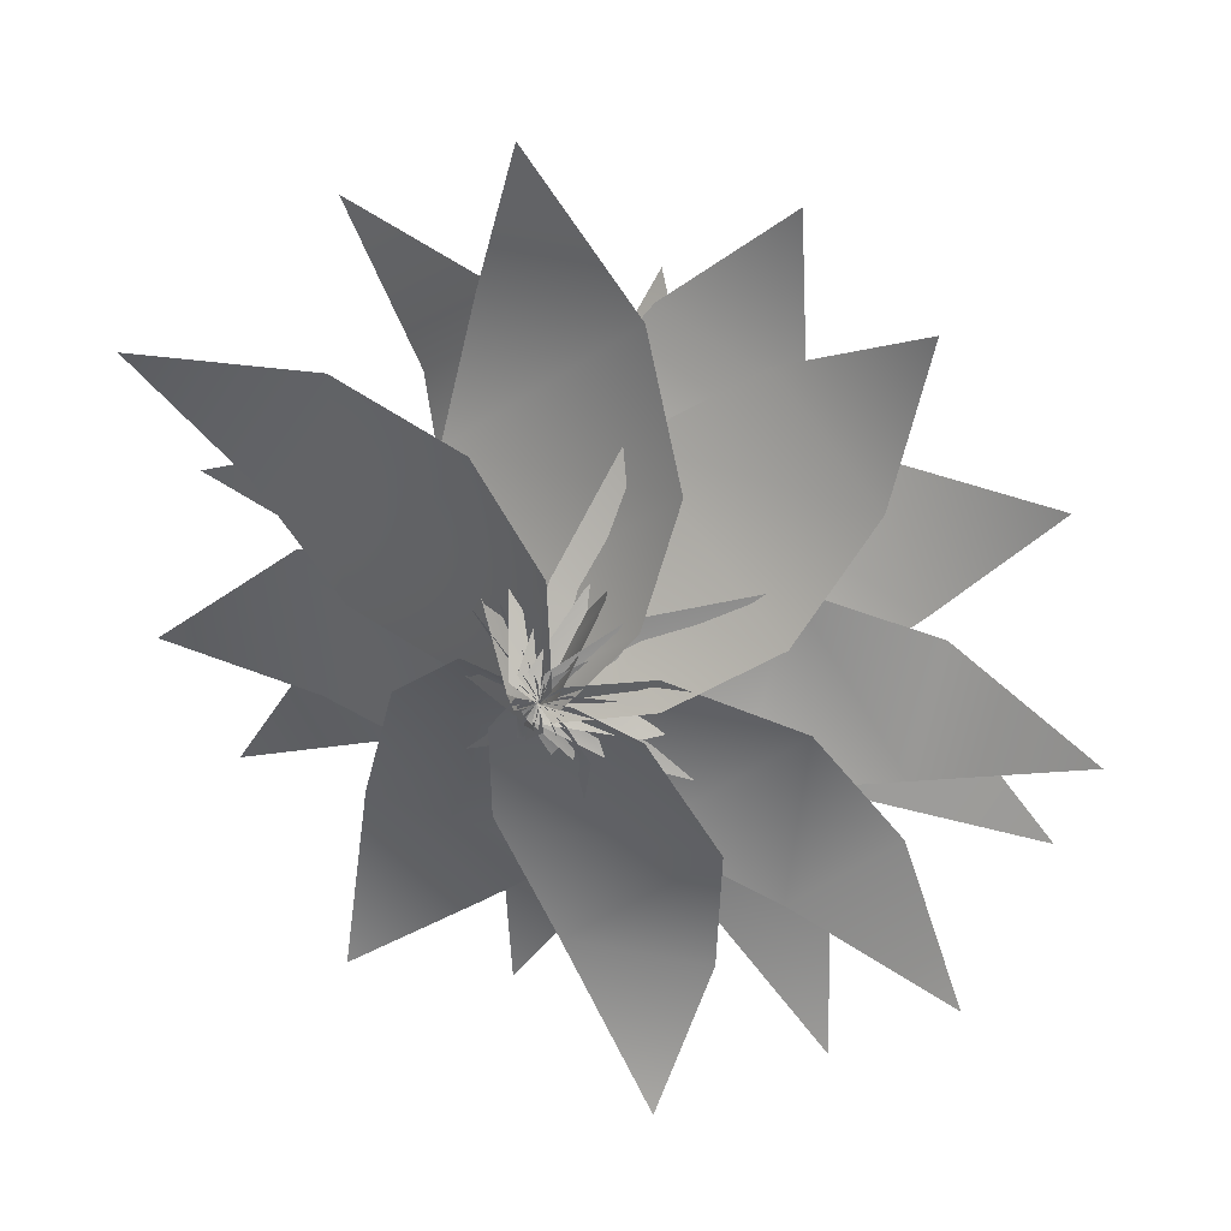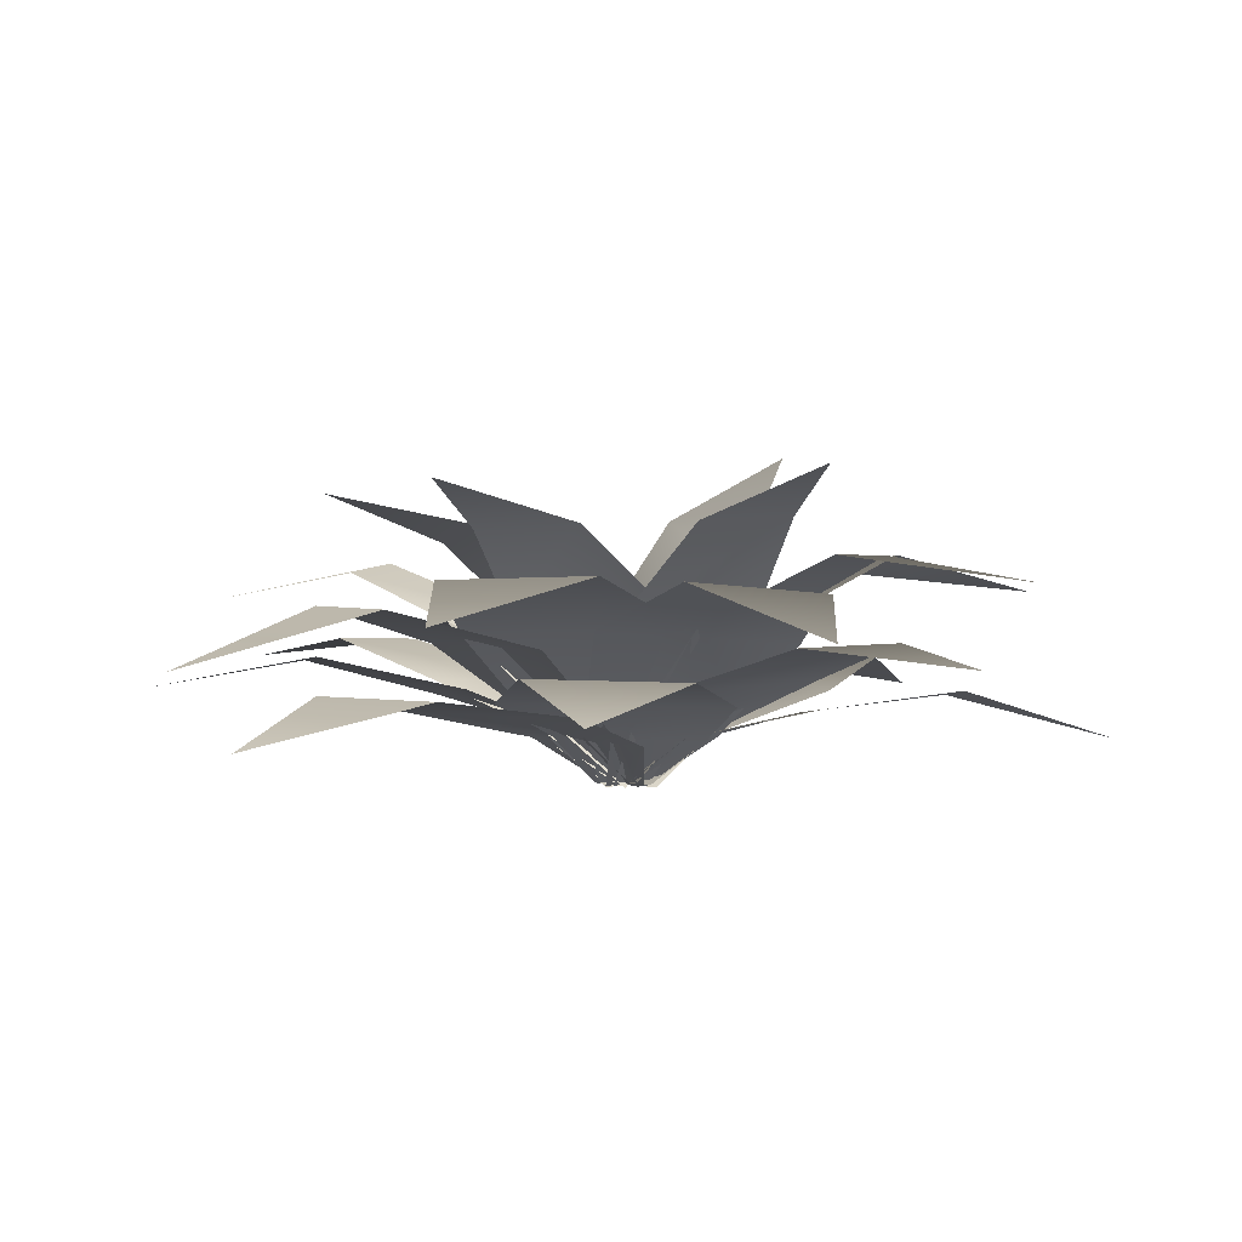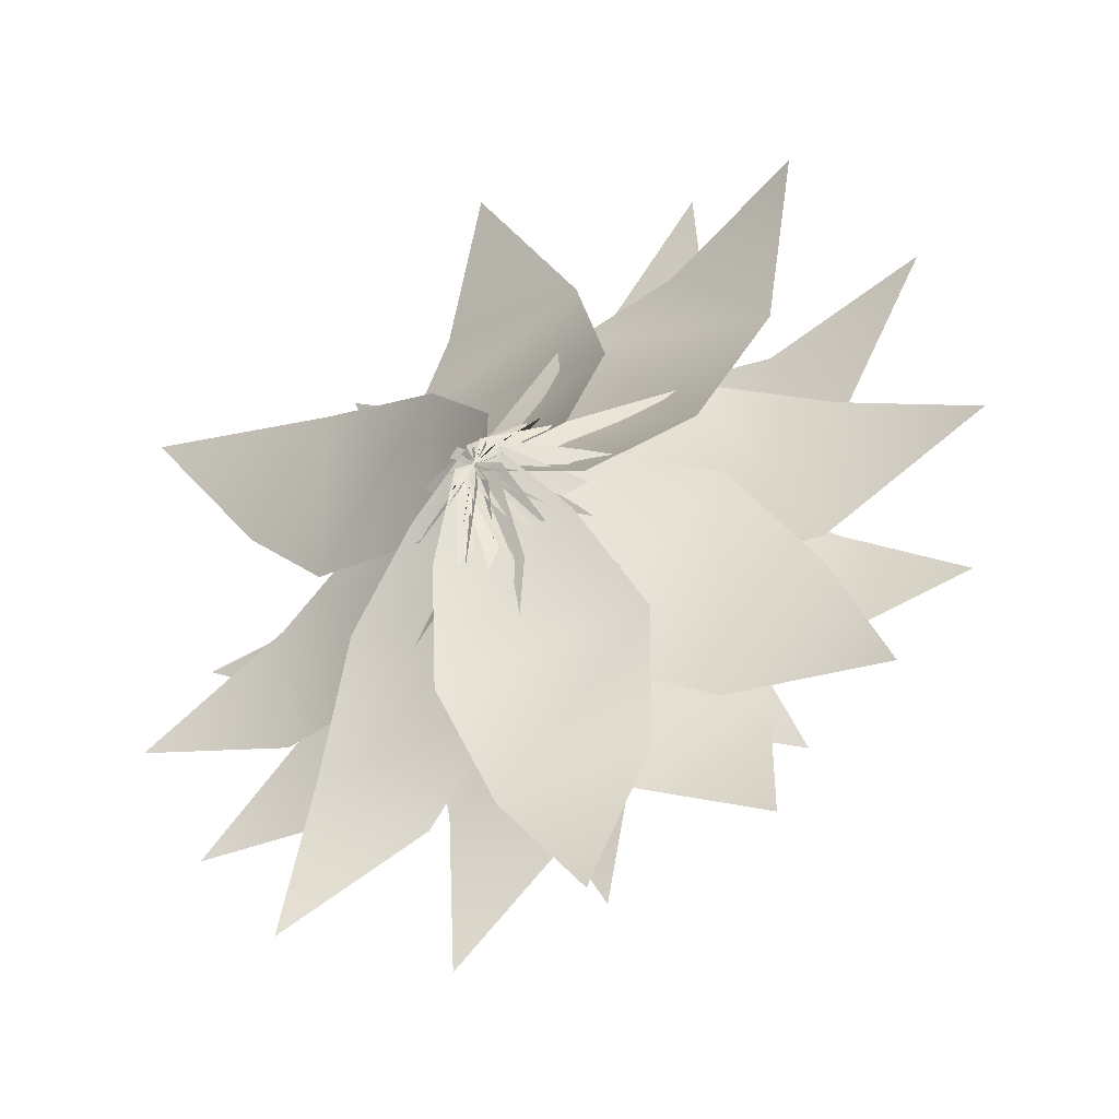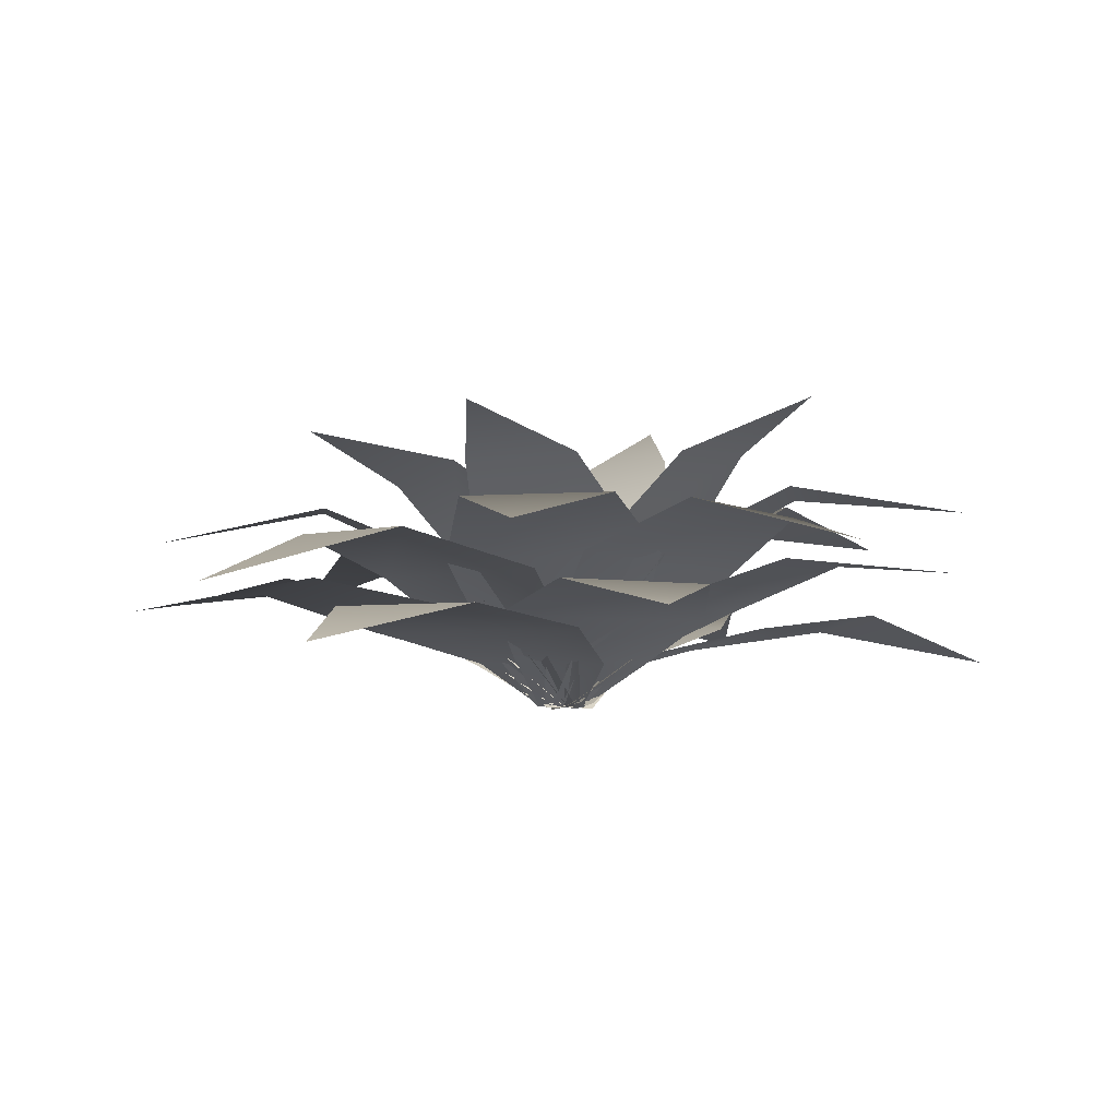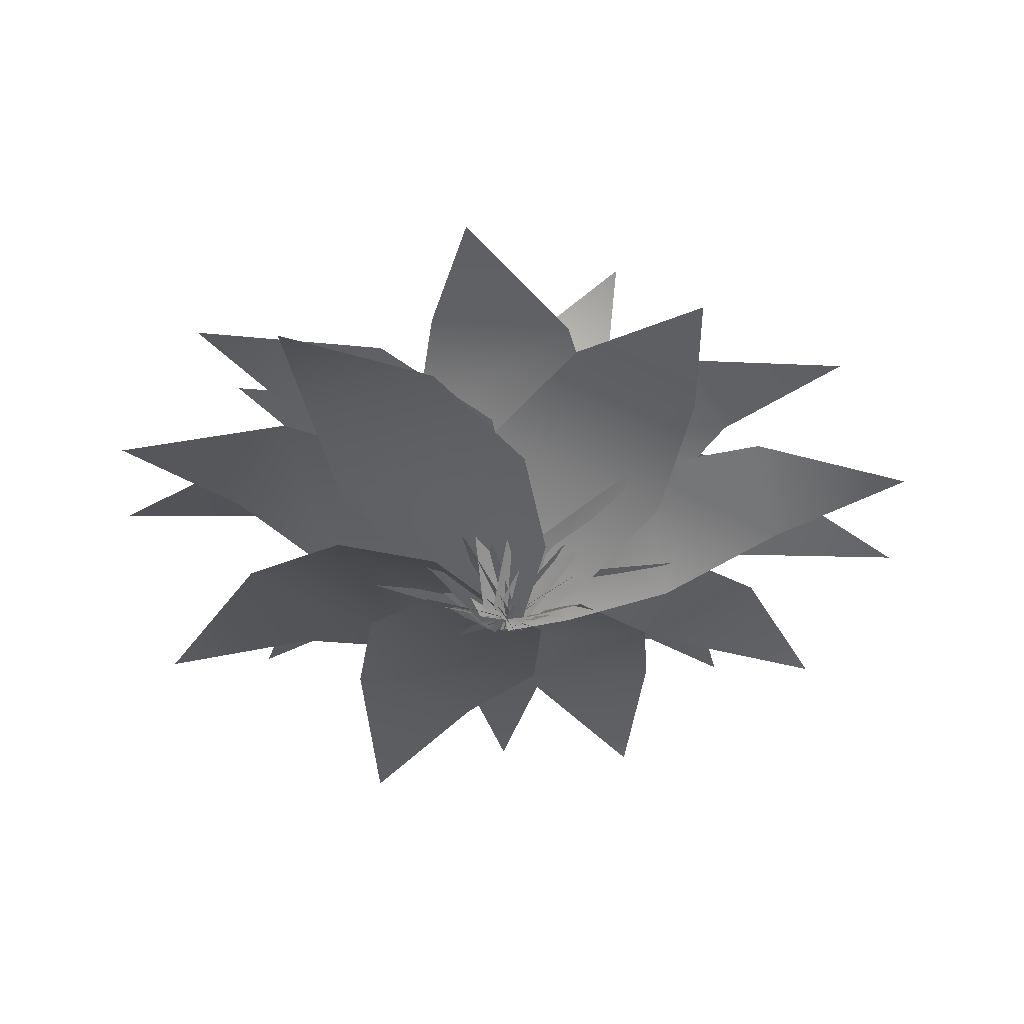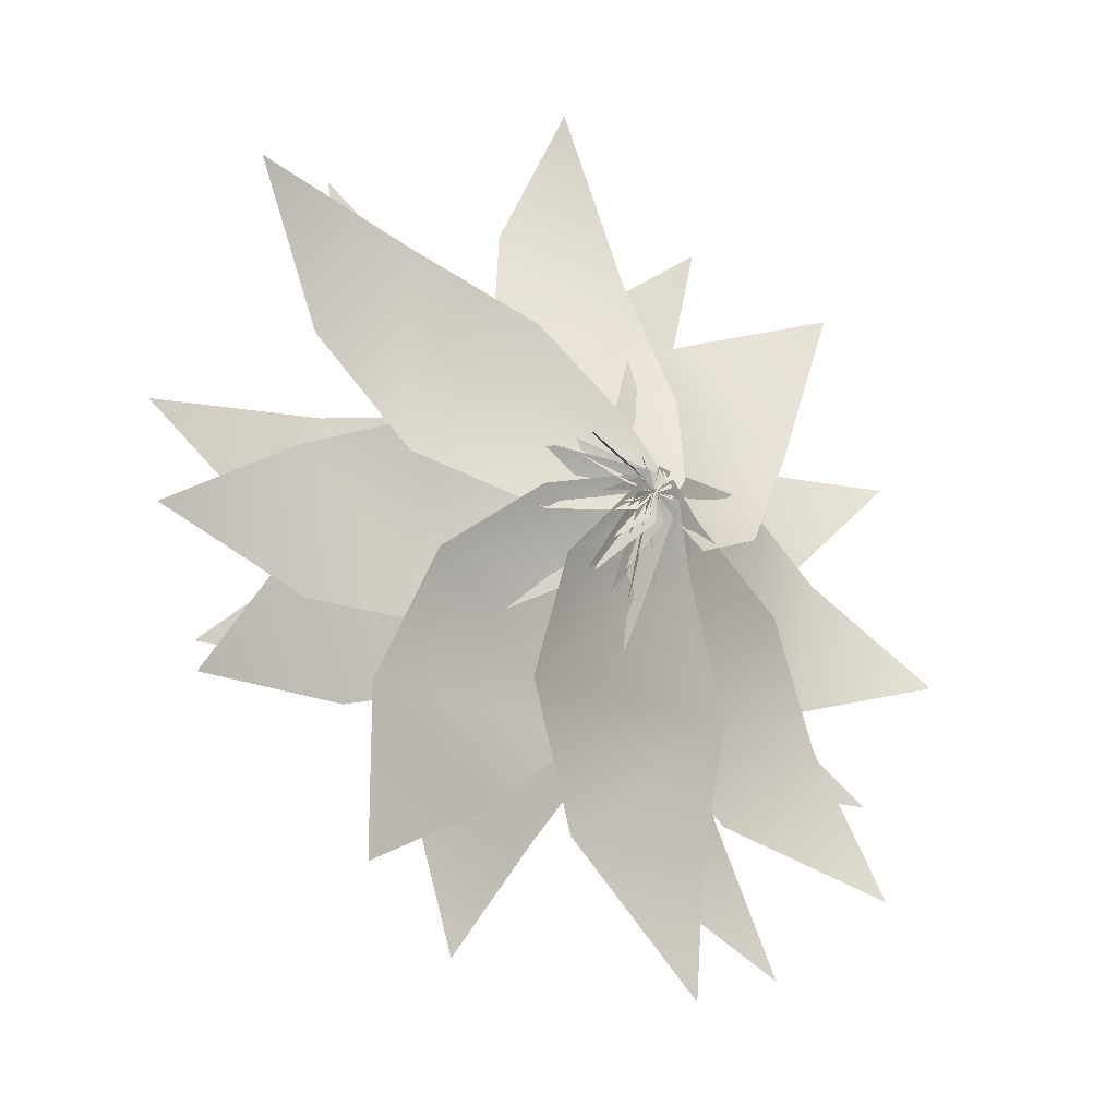
<metadata>
{"format":"obj","ext":"obj","renderer":"f3d","projection":"perspective","resolution":1024,"background":"white","views":[{"elev":29.7,"azim":21.2,"up":"+Z"},{"elev":2.1,"azim":-144.4,"up":"+Y"},{"elev":-40.6,"azim":27.1,"up":"+Z"},{"elev":-3.6,"azim":-160.0,"up":"+Y"},{"elev":-39.5,"azim":-31.0,"up":"+Y"},{"elev":-28.4,"azim":-36.5,"up":"+Z"}]}
</metadata>
<code>
g plantinhas:default1
v -0.05349 0.06204 -0.03473
v 0.02671 0.05916 -0.06646
v 0.01097 0.000804 -0.004021
v -0.007088 0.000489 0.003689
v 0.003128 0.0804 -0.1101
v -0.05247 0.08212 -0.08911
v -0.03206 0.02374 -0.007605
v 0.02186 0.02267 -0.02567
v -0.04012 0.06659 -0.1669
v -0.03121 0.03142 -0.07099
v 0.05493 0.03004 -0.06599
v 0.01164 0.001042 0.00067
v -0.00798 0.000545 0.00028
v 0.04994 0.03886 -0.1192
v -0.00935 0.03932 -0.1235
v -0.02608 0.01797 -0.02542
v 0.03048 0.01861 -0.01938
v 0.03273 0.0235 -0.1797
v 0.02049 0.03976 -0.07072
v 0.08387 0.0329 -0.01256
v 0.008551 0.000295 0.00799
v -0.006351 0.00098 -0.004774
v 0.1136 0.04699 -0.05551
v 0.07058 0.05131 -0.09627
v -0.004278 0.02179 -0.03401
v 0.03557 0.01856 0.00646
v 0.139 0.03846 -0.1145
v 0.05678 0.04095 -0.04583
v 0.07362 0.03683 0.03871
v 0.002136 0.000662 0.01149
v -0.002323 0.0007 -0.007629
v 0.1225 0.05246 0.02137
v 0.1118 0.05492 -0.03706
v 0.01583 0.02169 -0.03047
v 0.02405 0.02017 0.0258
v 0.1781 0.04535 -0.01093
v -0.06997 0.03458 -0.03015
v -0.002113 0.03616 -0.08344
v 0.009184 0.00144 -0.007114
v -0.005791 0.000223 0.005524
v -0.04093 0.04808 -0.1192
v -0.08822 0.04656 -0.08325
v -0.03614 0.01852 -0.000466
v 0.01026 0.02093 -0.03329
v -0.09408 0.03589 -0.1542
v -0.06671 0.04114 0.0293
v -0.05826 0.04099 -0.05658
v 0.001323 0.001194 -0.01157
v 1.4e-05 0.000313 0.007999
v -0.1096 0.05769 -0.05342
v -0.1164 0.05744 0.005636
v -0.02351 0.02104 0.02557
v -0.01501 0.02204 -0.03066
v -0.1725 0.05134 -0.03906
v -0.03399 0.02563 0.07204
v -0.0849 0.03256 0.002701
v -0.006846 0.002159 -0.009247
v 0.005304 -0.000199 0.005993
v -0.1225 0.03886 0.04114
v -0.08814 0.03357 0.08937
v -0.002496 0.01446 0.03787
v -0.03375 0.02065 -0.009256
v -0.1587 0.01967 0.09127
v 0.03794 0.03244 0.06715
v -0.04831 0.03481 0.06877
v -0.0116 0.001547 0.000177
v 0.007954 0.00017 -0.000906
v -0.03883 0.04526 0.121
v 0.02058 0.04317 0.1208
v 0.02872 0.01765 0.02265
v -0.02806 0.02065 0.02091
v -0.01765 0.03127 0.1806
v 0.07494 0.03234 0.01843
v 0.01657 0.03594 0.0819
v -0.007874 0.001713 0.00849
v 0.004837 5.1e-05 -0.00638
v 0.06098 0.0466 0.111
v 0.1018 0.04366 0.06788
v 0.0363 0.01739 -0.005392
v -0.004139 0.02118 0.03443
v 0.1186 0.0327 0.137
v -0.01225 0.05494 -0.0689
v 0.06706 0.05401 -0.03489
v 0.01065 0.001092 0.00474
v -0.007624 0.000401 -0.002409
v 0.08137 0.06943 -0.08455
v 0.02712 0.0697 -0.1088
v -0.01693 0.02085 -0.03046
v 0.03412 0.0214 -0.00538
v 0.09015 0.04751 -0.1534
v 0.02716 0.05957 -0.06025
v 0.06629 0.06294 0.01659
v 0.004988 0.001644 0.01046
v -0.004347 -9.3e-05 -0.006721
v 0.1067 0.08405 -0.01228
v 0.08057 0.08147 -0.06564
v 0.003661 0.02186 -0.03404
v 0.02668 0.02488 0.0179
v 0.1598 0.06936 -0.05982
v 0.01231 0.05683 0.06734
v -0.06058 0.06683 0.02223
v -0.009548 0.002529 -0.006283
v 0.007179 -0.000716 0.003473
v -0.07853 0.08791 0.06852
v -0.02887 0.08077 0.1004
v 0.01606 0.01981 0.03161
v -0.03022 0.02716 -0.000635
v -0.1003 0.0727 0.1363
v -0.06808 0.05523 0.01515
v -0.03036 0.06201 -0.06216
v 0.005266 0.002114 -0.01024
v -0.002759 -0.000366 0.007505
v -0.0789 0.08033 -0.07689
v -0.1057 0.07536 -0.02408
v -0.03073 0.01974 0.01775
v -0.003236 0.02516 -0.03175
v -0.1477 0.0615 -0.09112
v -0.03715 0.06372 0.04975
v -0.05715 0.06477 -0.03419
v -0.002329 0.00131 -0.0114
v 0.002657 7e-05 0.007551
v -0.1019 0.08906 -0.01646
v -0.08911 0.08814 0.04158
v -0.01028 0.02373 0.03132
v -0.02043 0.02503 -0.02464
v -0.1653 0.07914 0.01787
v 0.05577 0.06261 0.02976
v -0.01676 0.05182 0.07526
v -0.01004 -0.000259 0.006017
v 0.006231 0.001256 -0.004866
v 0.01347 0.07113 0.1155
v 0.06396 0.07825 0.08499
v 0.03164 0.02519 0.003702
v -0.01779 0.01905 0.03117
v 0.06731 0.05586 0.1621
v 0.06741 0.05518 -0.01808
v 0.04013 0.05432 0.06379
v -0.003839 0.001102 0.011
v 0.001764 0.000391 -0.007799
v 0.09075 0.06998 0.07388
v 0.1104 0.0702 0.01779
v 0.02886 0.02092 -0.01946
v 0.008116 0.02151 0.0335
v 0.1602 0.04836 0.07695
v -0.05092 0.07052 0.01477
v -0.03536 0.06835 -0.05002
v -0.01111 0.01442 -0.01229
v -0.01455 0.01398 0.00248
v -0.06764 0.101 -0.05161
v -0.07918 0.1026 -0.007172
v -0.02602 0.03854 0.0149
v -0.01319 0.03679 -0.02717
v -0.1186 0.1206 -0.04721
v -0.04249 0.06953 -0.03535
v 0.02388 0.06655 -0.0409
v -0.004765 0.01433 -0.00383
v -0.01987 0.01409 -0.002424
v 0.01549 0.09796 -0.07334
v -0.03031 0.1001 -0.07036
v -0.03505 0.03847 -0.01039
v 0.0089 0.03629 -0.0114
v -0.004581 0.1158 -0.1211
v -0.009476 0.07157 -0.04337
v 0.04414 0.06101 -0.005188
v -0.006788 0.01331 0.002044
v -0.01917 0.0148 -0.006584
v 0.06186 0.09232 -0.03372
v 0.02542 0.09965 -0.06073
v -0.02307 0.04052 -0.02114
v 0.01069 0.03339 0.006181
v 0.07917 0.1111 -0.08218
v 0.02622 0.06811 -0.02318
v 0.01387 0.06588 0.0423
v -0.01603 0.01446 0.005117
v -0.01339 0.01404 -0.009813
v 0.04841 0.09615 0.04266
v 0.05775 0.09772 -0.002296
v -0.000856 0.03795 -0.02246
v -0.01162 0.03635 0.02019
v 0.1003 0.1122 0.03588
v 0.02529 0.06479 0.0247
v -0.04024 0.07697 0.02639
v -0.02253 0.01632 -0.004075
v -0.007826 0.01264 -0.004521
v -0.02635 0.1089 0.05637
v 0.01884 0.1006 0.05604
v 0.01209 0.03378 0.002179
v -0.03123 0.04138 0.000663
v -0.00474 0.1266 0.1035
g plantinhas:Default plantinhas:group31 LilPlant2
f 2 5 6 1
f 8 2 1 7
f 7 4 3 8
f 5 9 6
f 11 14 15 10
f 17 11 10 16
f 16 13 12 17
f 14 18 15
f 20 23 24 19
f 26 20 19 25
f 25 22 21 26
f 23 27 24
f 29 32 33 28
f 35 29 28 34
f 34 31 30 35
f 32 36 33
f 38 41 42 37
f 44 38 37 43
f 43 40 39 44
f 41 45 42
f 47 50 51 46
f 53 47 46 52
f 52 49 48 53
f 50 54 51
f 56 59 60 55
f 62 56 55 61
f 61 58 57 62
f 59 63 60
f 65 68 69 64
f 71 65 64 70
f 70 67 66 71
f 68 72 69
f 74 77 78 73
f 80 74 73 79
f 79 76 75 80
f 77 81 78
f 83 86 87 82
f 89 83 82 88
f 88 85 84 89
f 86 90 87
f 92 95 96 91
f 98 92 91 97
f 97 94 93 98
f 95 99 96
f 101 104 105 100
f 107 101 100 106
f 106 103 102 107
f 104 108 105
f 110 113 114 109
f 116 110 109 115
f 115 112 111 116
f 113 117 114
f 119 122 123 118
f 125 119 118 124
f 124 121 120 125
f 122 126 123
f 128 131 132 127
f 134 128 127 133
f 133 130 129 134
f 131 135 132
f 137 140 141 136
f 143 137 136 142
f 142 139 138 143
f 140 144 141
f 146 149 150 145
f 152 146 145 151
f 151 148 147 152
f 149 153 150
f 155 158 159 154
f 161 155 154 160
f 160 157 156 161
f 158 162 159
f 164 167 168 163
f 170 164 163 169
f 169 166 165 170
f 167 171 168
f 173 176 177 172
f 179 173 172 178
f 178 175 174 179
f 176 180 177
f 182 185 186 181
f 188 182 181 187
f 187 184 183 188
f 185 189 186

</code>
